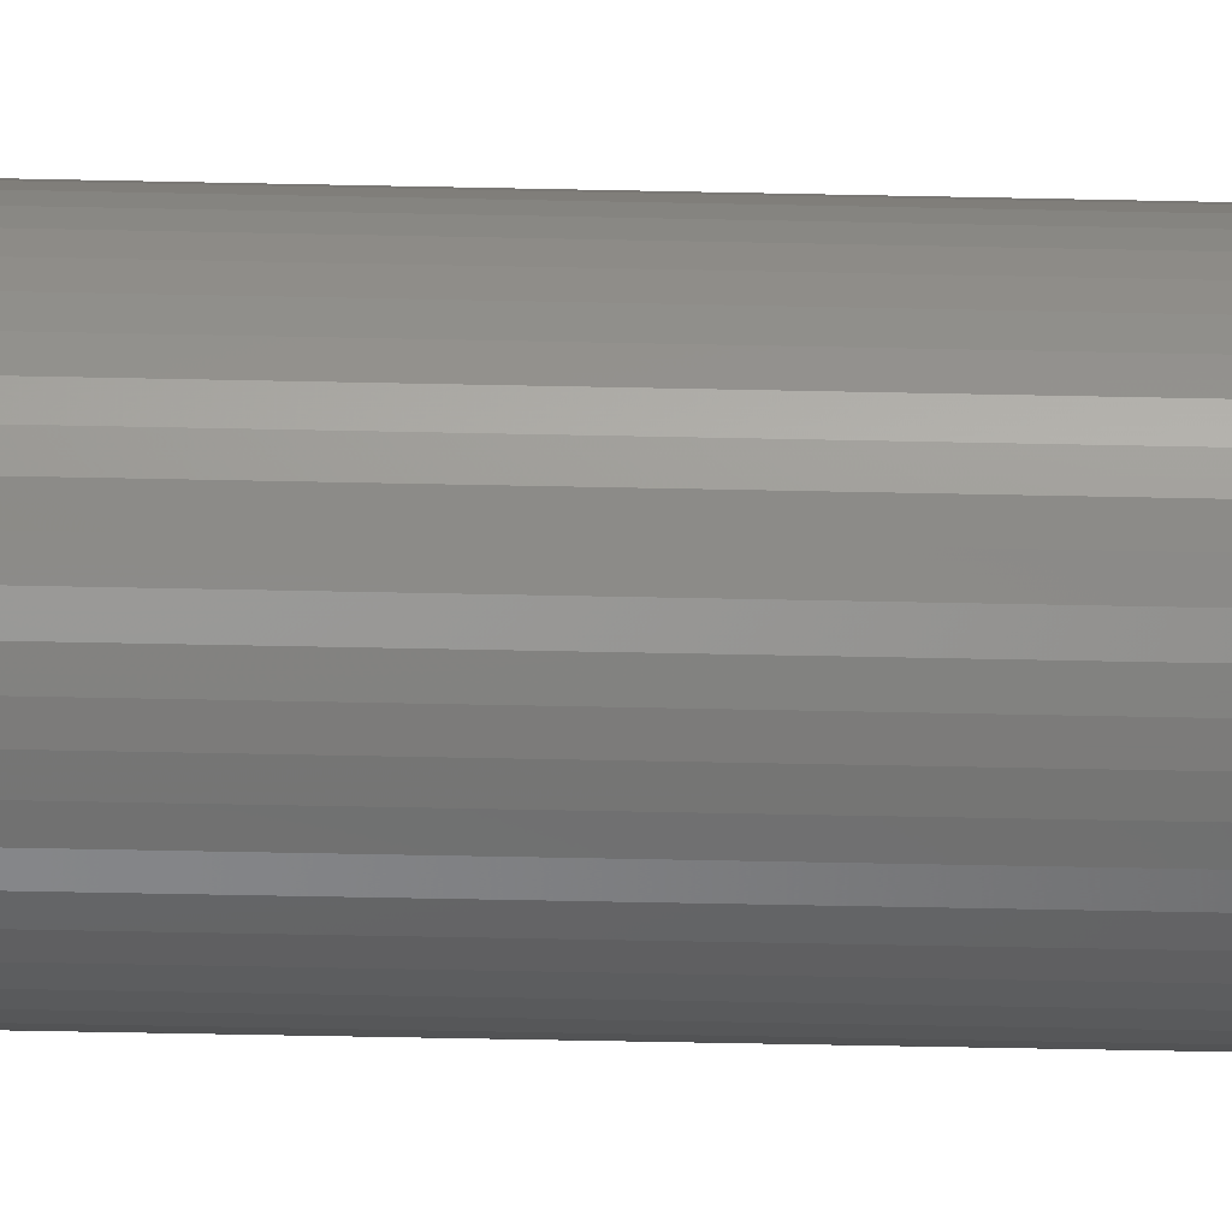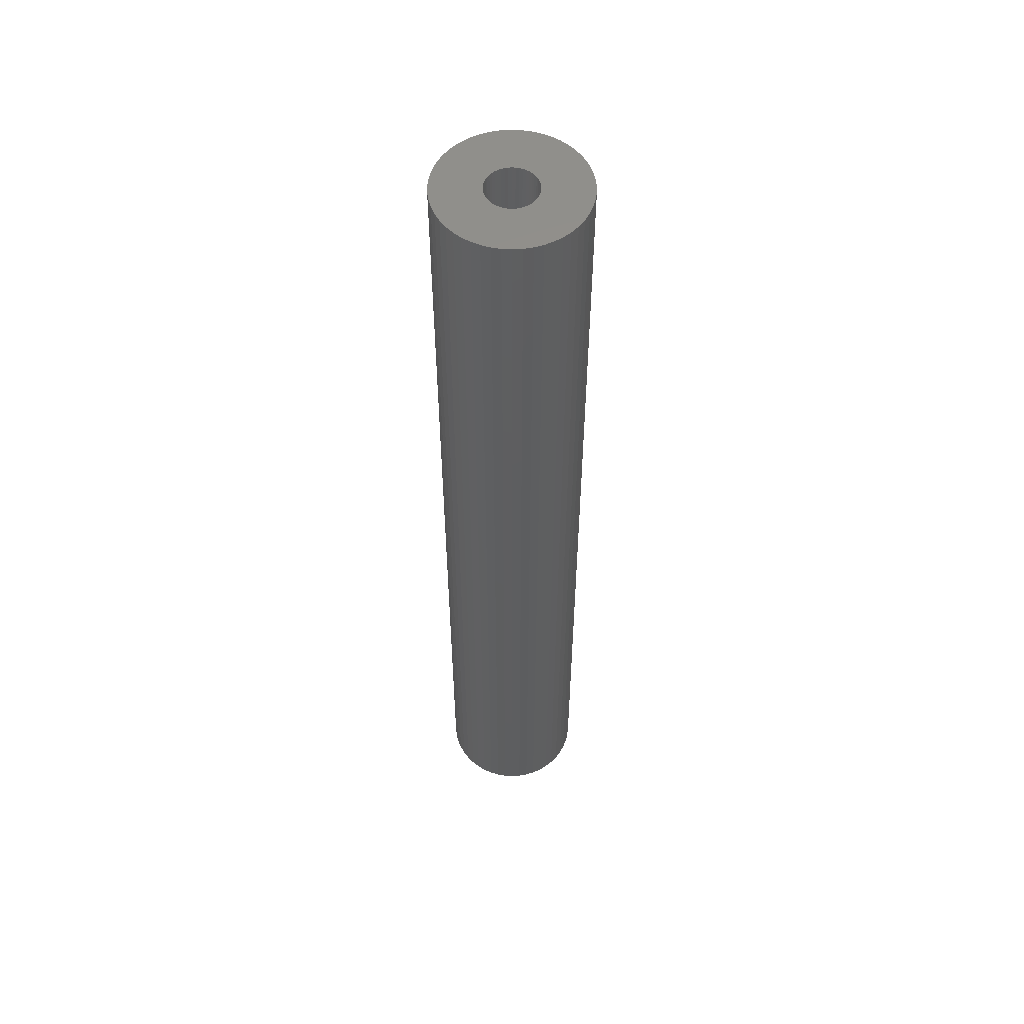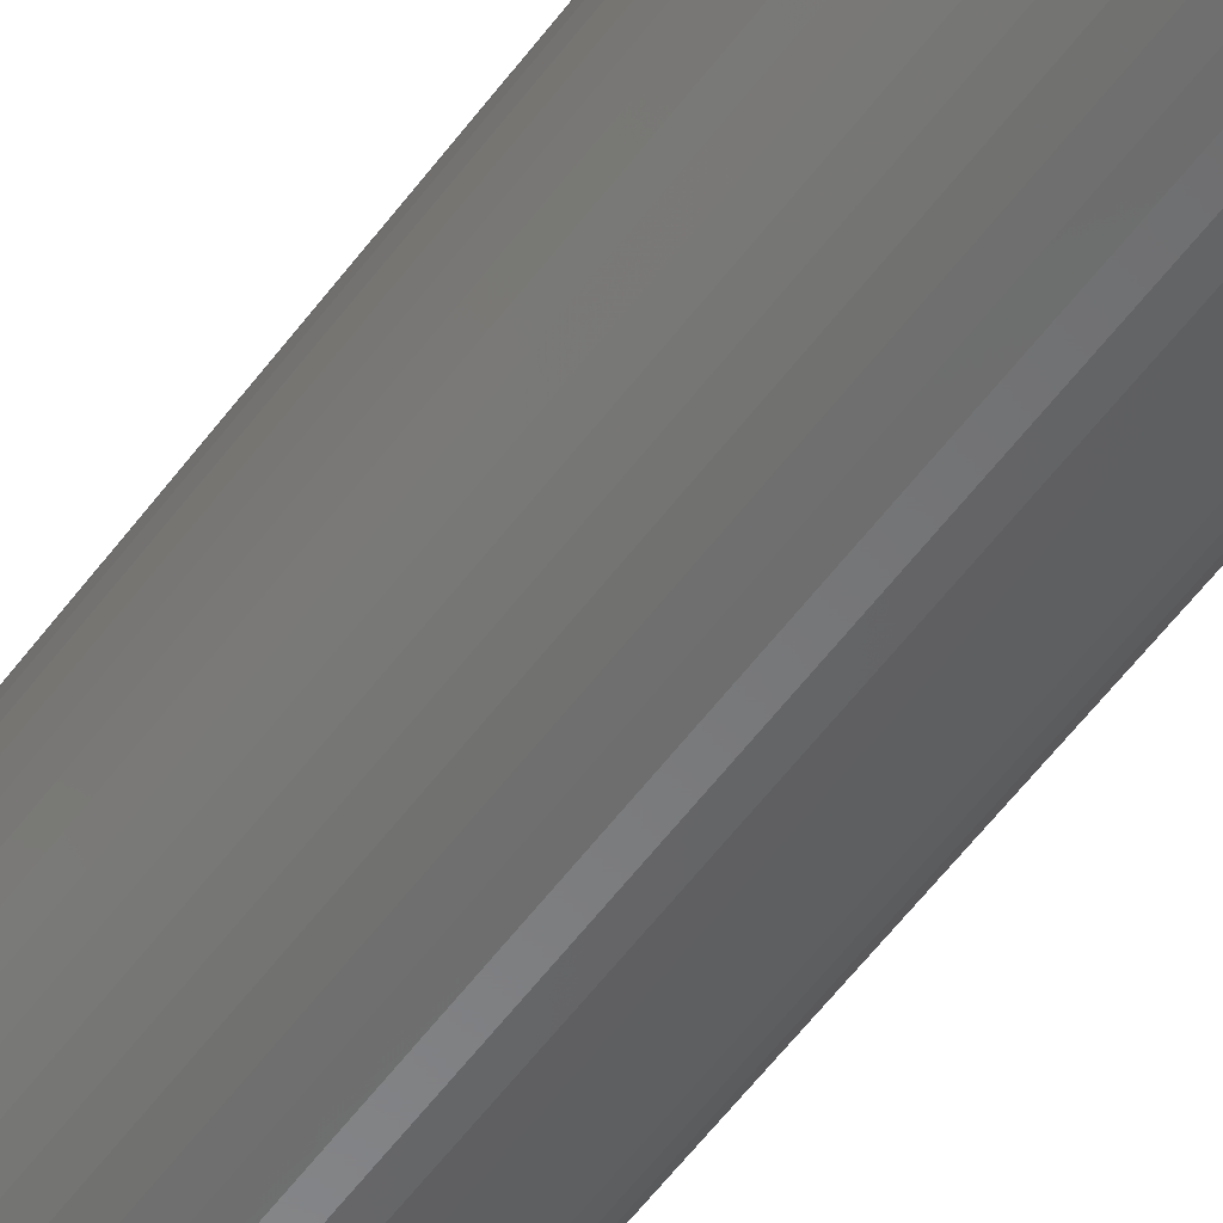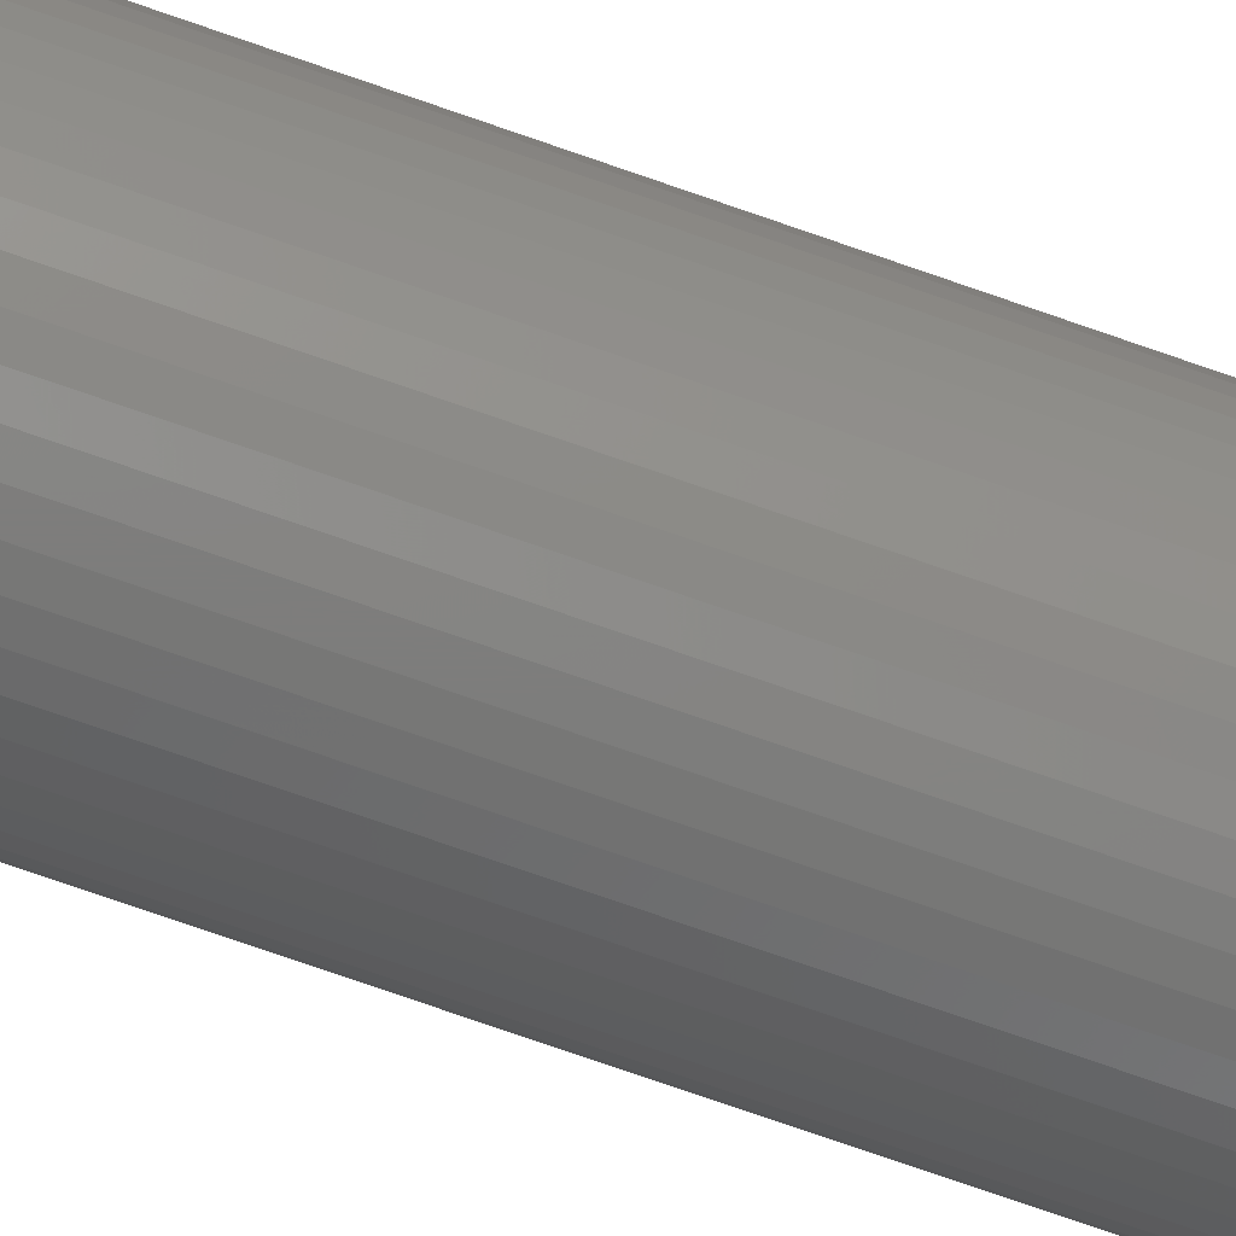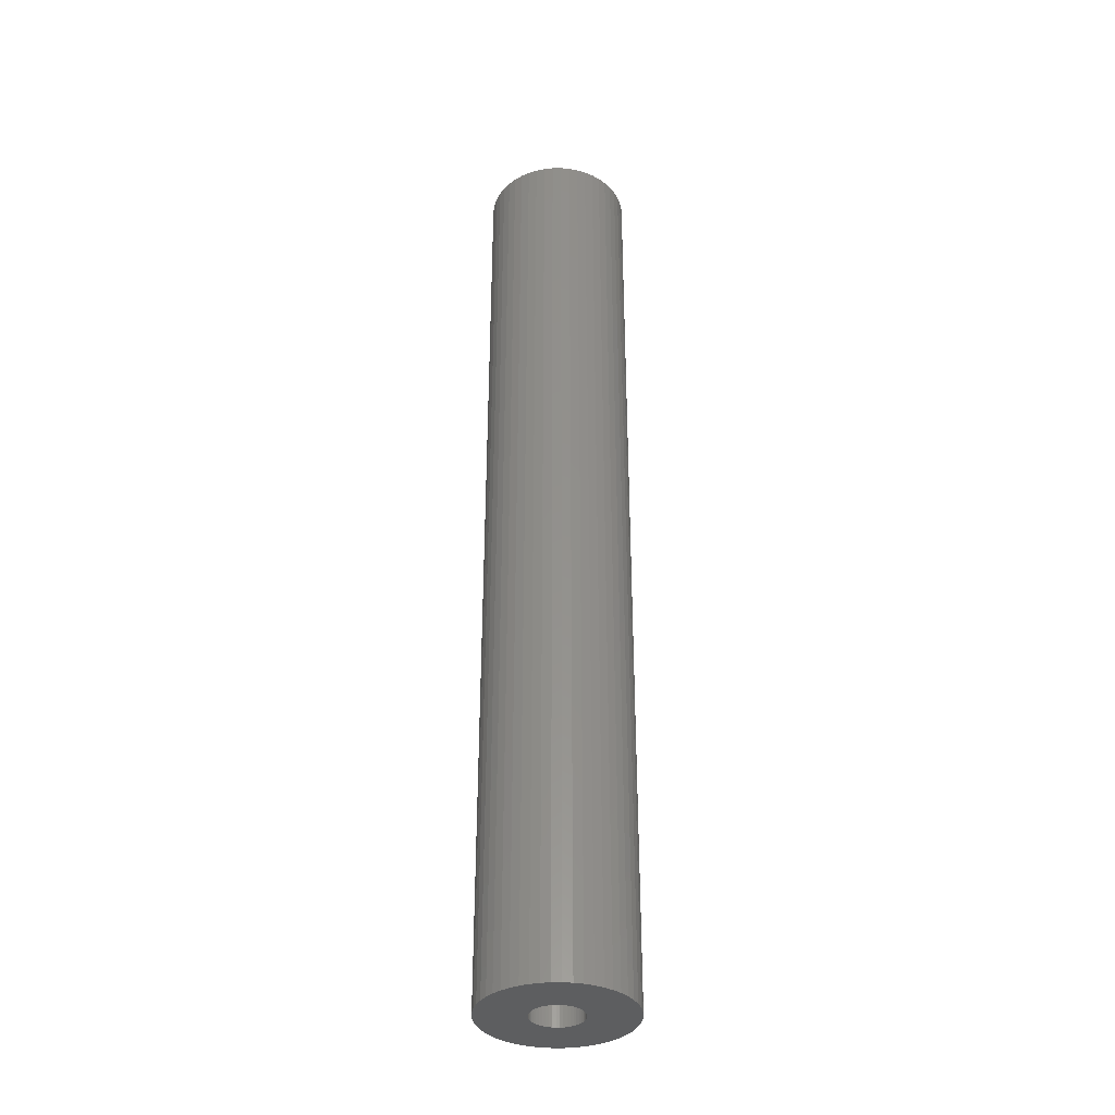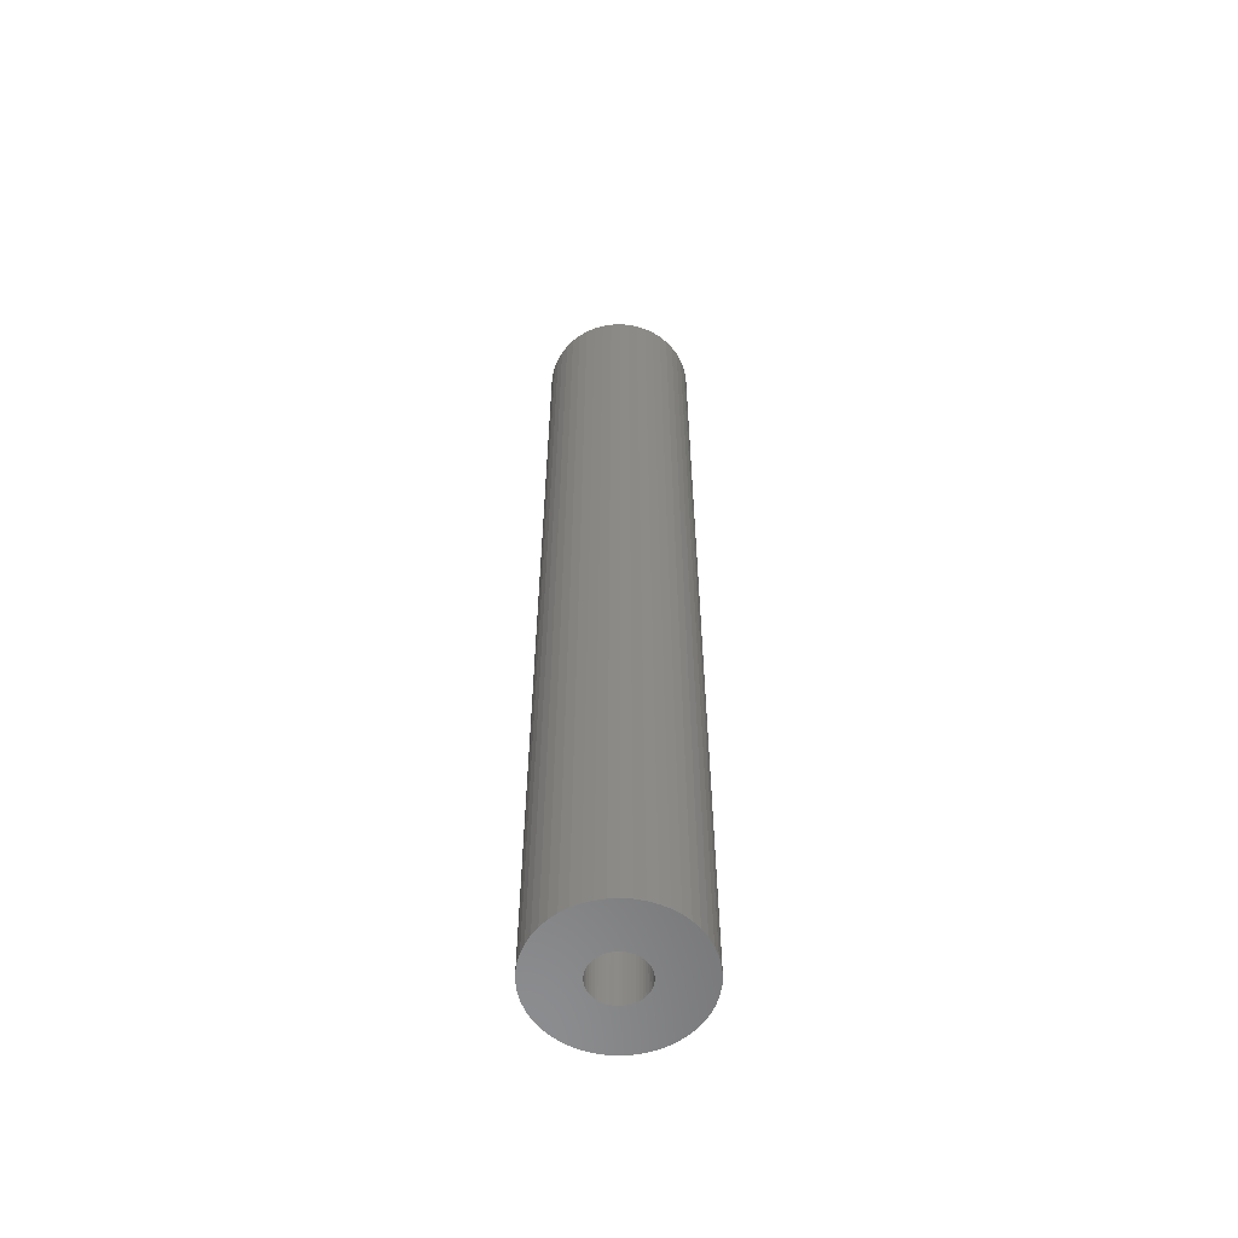
<metadata>
{"format":"stl","ext":"stl","renderer":"f3d","projection":"perspective","resolution":1024,"background":"white","views":[{"elev":-38.5,"azim":-91.7,"up":"+Y"},{"elev":54.3,"azim":89.8,"up":"+Z"},{"elev":-55.1,"azim":144.5,"up":"+Y"},{"elev":-76.8,"azim":-109.1,"up":"+Y"},{"elev":-35.4,"azim":65.4,"up":"+Z"},{"elev":-58.0,"azim":17.3,"up":"+Z"}]}
</metadata>
<code>
# stl→obj: 200 verts, 400 faces
v 6.5 0 42.5
v 6.449 0.8147 -42.5
v 6.449 0.8147 42.5
v 6.5 0 -42.5
v -6.5 0 -42.5
v -6.449 0.8147 42.5
v -6.449 0.8147 -42.5
v -6.5 0 42.5
v 0.4081 6.487 -42.5
v -0.4081 6.487 42.5
v 0.4081 6.487 42.5
v -0.4081 6.487 -42.5
v -0.4081 -6.487 -42.5
v 0.4081 -6.487 42.5
v -0.4081 -6.487 42.5
v 0.4081 -6.487 -42.5
v 4.738 4.45 -42.5
v 4.143 5.008 42.5
v 4.738 4.45 42.5
v 4.143 5.008 -42.5
v -4.143 5.008 -42.5
v -4.738 4.45 42.5
v -4.143 5.008 42.5
v -4.738 4.45 -42.5
v -2.009 6.182 -42.5
v -2.768 5.881 42.5
v -2.009 6.182 42.5
v -2.768 5.881 -42.5
v 5.696 -3.131 42.5
v 6.044 -2.393 -42.5
v 6.044 -2.393 42.5
v 5.696 -3.131 -42.5
v 6.044 2.393 42.5
v 5.696 3.131 -42.5
v 5.696 3.131 42.5
v 6.044 2.393 -42.5
v 5.259 3.821 -42.5
v 5.259 3.821 42.5
v 2.768 5.881 -42.5
v 2.009 6.182 42.5
v 2.768 5.881 42.5
v 2.009 6.182 -42.5
v 1.218 6.385 42.5
v 1.218 6.385 -42.5
v 3.483 5.488 -42.5
v 3.483 5.488 42.5
v -6.044 2.393 -42.5
v -5.696 3.131 42.5
v -5.696 3.131 -42.5
v -6.044 2.393 42.5
v -5.259 3.821 -42.5
v -5.259 3.821 42.5
v -6.296 1.616 -42.5
v -6.296 1.616 42.5
v -1.218 6.385 42.5
v -1.218 6.385 -42.5
v 1.218 -6.385 42.5
v 1.218 -6.385 -42.5
v 2.009 -6.182 -42.5
v 2.768 -5.881 42.5
v 2.009 -6.182 42.5
v 2.768 -5.881 -42.5
v 6.296 1.616 42.5
v 6.296 1.616 -42.5
v 2.25 0 42.5
v 2.232 0.282 42.5
v 6.449 -0.8147 42.5
v 2.179 0.5596 42.5
v 2.232 -0.282 42.5
v 2.092 0.8283 42.5
v 6.296 -1.616 42.5
v 1.972 1.084 42.5
v 2.179 -0.5596 42.5
v 1.82 1.323 42.5
v 1.64 1.54 42.5
v 2.092 -0.8283 42.5
v 1.434 1.734 42.5
v 1.206 1.9 42.5
v 1.972 -1.084 42.5
v 5.259 -3.821 42.5
v 0.958 2.036 42.5
v 0.6953 2.14 42.5
v 0.4216 2.21 42.5
v 0.1413 2.246 42.5
v -0.1413 2.246 42.5
v -0.4216 2.21 42.5
v -0.6953 2.14 42.5
v -0.958 2.036 42.5
v -1.206 1.9 42.5
v -3.483 5.488 42.5
v -1.434 1.734 42.5
v -1.64 1.54 42.5
v -1.82 1.323 42.5
v -1.972 1.084 42.5
v 1.82 -1.323 42.5
v 4.738 -4.45 42.5
v 1.64 -1.54 42.5
v 4.143 -5.008 42.5
v 1.434 -1.734 42.5
v 3.483 -5.488 42.5
v 1.206 -1.9 42.5
v 0.958 -2.036 42.5
v 0.6953 -2.14 42.5
v 0.4216 -2.21 42.5
v 0.1413 -2.246 42.5
v -0.1413 -2.246 42.5
v -0.4216 -2.21 42.5
v -1.218 -6.385 42.5
v -0.6953 -2.14 42.5
v -2.009 -6.182 42.5
v -0.958 -2.036 42.5
v -2.768 -5.881 42.5
v -1.206 -1.9 42.5
v -3.483 -5.488 42.5
v -1.434 -1.734 42.5
v -4.143 -5.008 42.5
v -1.64 -1.54 42.5
v -4.738 -4.45 42.5
v -1.82 -1.323 42.5
v -5.259 -3.821 42.5
v -1.972 -1.084 42.5
v -5.696 -3.131 42.5
v -2.092 -0.8283 42.5
v -6.044 -2.393 42.5
v -2.179 -0.5596 42.5
v -6.296 -1.616 42.5
v -2.232 -0.282 42.5
v -6.449 -0.8147 42.5
v -2.25 0 42.5
v -2.092 0.8283 42.5
v -2.179 0.5596 42.5
v -2.232 0.282 42.5
v -3.483 5.488 -42.5
v 6.449 -0.8147 -42.5
v 3.483 -5.488 -42.5
v 4.143 -5.008 -42.5
v 4.738 -4.45 -42.5
v 5.259 -3.821 -42.5
v -5.696 -3.131 -42.5
v -6.044 -2.393 -42.5
v 2.25 0 -42.5
v 2.232 -0.282 -42.5
v 6.296 -1.616 -42.5
v 2.179 -0.5596 -42.5
v 2.232 0.282 -42.5
v 2.092 -0.8283 -42.5
v 1.972 -1.084 -42.5
v 2.179 0.5596 -42.5
v 1.82 -1.323 -42.5
v 1.64 -1.54 -42.5
v 2.092 0.8283 -42.5
v 1.434 -1.734 -42.5
v 1.206 -1.9 -42.5
v 1.972 1.084 -42.5
v 0.958 -2.036 -42.5
v 0.6953 -2.14 -42.5
v 0.4216 -2.21 -42.5
v 0.1413 -2.246 -42.5
v -0.1413 -2.246 -42.5
v -0.4216 -2.21 -42.5
v -1.218 -6.385 -42.5
v -0.6953 -2.14 -42.5
v -2.009 -6.182 -42.5
v -0.958 -2.036 -42.5
v -2.768 -5.881 -42.5
v -1.206 -1.9 -42.5
v -3.483 -5.488 -42.5
v -1.434 -1.734 -42.5
v -4.143 -5.008 -42.5
v -1.64 -1.54 -42.5
v -4.738 -4.45 -42.5
v -1.82 -1.323 -42.5
v -5.259 -3.821 -42.5
v -1.972 -1.084 -42.5
v 1.82 1.323 -42.5
v 1.64 1.54 -42.5
v 1.434 1.734 -42.5
v 1.206 1.9 -42.5
v 0.958 2.036 -42.5
v 0.6953 2.14 -42.5
v 0.4216 2.21 -42.5
v 0.1413 2.246 -42.5
v -0.1413 2.246 -42.5
v -0.4216 2.21 -42.5
v -0.6953 2.14 -42.5
v -0.958 2.036 -42.5
v -1.206 1.9 -42.5
v -1.434 1.734 -42.5
v -1.64 1.54 -42.5
v -1.82 1.323 -42.5
v -1.972 1.084 -42.5
v -2.092 0.8283 -42.5
v -2.179 0.5596 -42.5
v -2.232 0.282 -42.5
v -2.25 0 -42.5
v -2.092 -0.8283 -42.5
v -2.179 -0.5596 -42.5
v -6.296 -1.616 -42.5
v -2.232 -0.282 -42.5
v -6.449 -0.8147 -42.5
f 1 2 3
f 2 1 4
f 5 6 7
f 6 5 8
f 9 10 11
f 10 9 12
f 13 14 15
f 14 13 16
f 17 18 19
f 18 17 20
f 21 22 23
f 22 21 24
f 25 26 27
f 26 25 28
f 29 30 31
f 30 29 32
f 33 34 35
f 34 33 36
f 35 37 38
f 37 35 34
f 39 40 41
f 40 39 42
f 42 43 40
f 43 42 44
f 45 41 46
f 41 45 39
f 47 48 49
f 48 47 50
f 51 22 24
f 22 51 52
f 53 50 47
f 50 53 54
f 12 55 10
f 55 12 56
f 16 57 14
f 57 16 58
f 59 60 61
f 60 59 62
f 63 36 33
f 36 63 64
f 3 64 63
f 64 3 2
f 38 17 19
f 17 38 37
f 44 11 43
f 11 44 9
f 20 46 18
f 46 20 45
f 49 52 51
f 52 49 48
f 7 54 53
f 54 7 6
f 65 1 3
f 66 3 63
f 1 65 67
f 68 63 33
f 69 67 65
f 70 33 35
f 67 69 71
f 72 35 38
f 73 71 69
f 74 38 19
f 71 73 31
f 75 19 18
f 76 31 73
f 77 18 46
f 31 76 29
f 78 46 41
f 79 29 76
f 29 79 80
f 3 66 65
f 63 68 66
f 33 70 68
f 81 41 40
f 35 72 70
f 38 74 72
f 19 75 74
f 18 77 75
f 82 40 43
f 46 78 77
f 41 81 78
f 40 82 81
f 43 83 82
f 11 83 43
f 11 84 83
f 11 85 84
f 10 85 11
f 10 86 85
f 55 86 10
f 86 55 87
f 27 87 55
f 87 27 88
f 26 88 27
f 88 26 89
f 90 89 26
f 89 90 91
f 23 91 90
f 91 23 92
f 22 92 23
f 92 22 93
f 52 93 22
f 93 52 94
f 95 80 79
f 80 95 96
f 97 96 95
f 96 97 98
f 99 98 97
f 98 99 100
f 101 100 99
f 100 101 60
f 102 60 101
f 60 102 61
f 103 61 102
f 61 103 57
f 104 57 103
f 104 14 57
f 105 14 104
f 106 14 105
f 106 15 14
f 107 15 106
f 108 107 109
f 110 109 111
f 112 111 113
f 107 108 15
f 114 113 115
f 116 115 117
f 118 117 119
f 120 119 121
f 109 110 108
f 122 121 123
f 124 123 125
f 126 125 127
f 128 127 129
f 48 94 52
f 111 112 110
f 94 48 130
f 113 114 112
f 50 130 48
f 115 116 114
f 130 50 131
f 117 118 116
f 54 131 50
f 119 120 118
f 131 54 132
f 121 122 120
f 6 132 54
f 123 124 122
f 132 6 129
f 125 126 124
f 8 129 6
f 127 128 126
f 129 8 128
f 28 90 26
f 90 28 133
f 133 23 90
f 23 133 21
f 56 27 55
f 27 56 25
f 67 4 1
f 4 67 134
f 62 100 60
f 100 62 135
f 136 96 98
f 96 136 137
f 80 32 29
f 32 80 138
f 139 124 140
f 124 139 122
f 141 4 134
f 142 134 143
f 4 141 2
f 144 143 30
f 145 2 141
f 146 30 32
f 2 145 64
f 147 32 138
f 148 64 145
f 149 138 137
f 64 148 36
f 150 137 136
f 151 36 148
f 152 136 135
f 36 151 34
f 153 135 62
f 154 34 151
f 34 154 37
f 134 142 141
f 143 144 142
f 30 146 144
f 155 62 59
f 32 147 146
f 138 149 147
f 137 150 149
f 136 152 150
f 156 59 58
f 135 153 152
f 62 155 153
f 59 156 155
f 58 157 156
f 16 157 58
f 16 158 157
f 16 159 158
f 13 159 16
f 13 160 159
f 161 160 13
f 160 161 162
f 163 162 161
f 162 163 164
f 165 164 163
f 164 165 166
f 167 166 165
f 166 167 168
f 169 168 167
f 168 169 170
f 171 170 169
f 170 171 172
f 173 172 171
f 172 173 174
f 175 37 154
f 37 175 17
f 176 17 175
f 17 176 20
f 177 20 176
f 20 177 45
f 178 45 177
f 45 178 39
f 179 39 178
f 39 179 42
f 180 42 179
f 42 180 44
f 181 44 180
f 181 9 44
f 182 9 181
f 183 9 182
f 183 12 9
f 184 12 183
f 56 184 185
f 25 185 186
f 28 186 187
f 184 56 12
f 133 187 188
f 21 188 189
f 24 189 190
f 51 190 191
f 185 25 56
f 49 191 192
f 47 192 193
f 53 193 194
f 7 194 195
f 139 174 173
f 186 28 25
f 174 139 196
f 187 133 28
f 140 196 139
f 188 21 133
f 196 140 197
f 189 24 21
f 198 197 140
f 190 51 24
f 197 198 199
f 191 49 51
f 200 199 198
f 192 47 49
f 199 200 195
f 193 53 47
f 5 195 200
f 194 7 53
f 195 5 7
f 31 143 71
f 143 31 30
f 96 138 80
f 138 96 137
f 140 126 198
f 126 140 124
f 58 61 57
f 61 58 59
f 71 134 67
f 134 71 143
f 135 98 100
f 98 135 136
f 161 15 108
f 15 161 13
f 165 110 112
f 110 165 163
f 163 108 110
f 108 163 161
f 171 120 173
f 120 171 118
f 171 116 118
f 116 171 169
f 198 128 200
f 128 198 126
f 200 8 5
f 8 200 128
f 173 122 139
f 122 173 120
f 167 112 114
f 112 167 165
f 169 114 116
f 114 169 167
f 141 66 145
f 66 141 65
f 129 194 132
f 194 129 195
f 183 84 85
f 84 183 182
f 177 75 77
f 75 177 176
f 189 91 92
f 91 189 188
f 186 87 88
f 87 186 185
f 151 72 154
f 72 151 70
f 145 68 148
f 68 145 66
f 180 81 82
f 81 180 179
f 181 82 83
f 82 181 180
f 178 77 78
f 77 178 177
f 94 190 93
f 190 94 191
f 93 189 92
f 189 93 190
f 131 192 130
f 192 131 193
f 187 88 89
f 88 187 186
f 184 85 86
f 85 184 183
f 149 79 147
f 79 149 95
f 142 65 141
f 65 142 69
f 157 105 104
f 105 157 158
f 148 70 151
f 70 148 68
f 175 75 176
f 75 175 74
f 154 74 175
f 74 154 72
f 182 83 84
f 83 182 181
f 179 78 81
f 78 179 178
f 130 191 94
f 191 130 192
f 132 193 131
f 193 132 194
f 188 89 91
f 89 188 187
f 185 86 87
f 86 185 184
f 144 69 142
f 69 144 73
f 123 197 125
f 197 123 196
f 150 95 149
f 95 150 97
f 155 103 102
f 103 155 156
f 156 104 103
f 104 156 157
f 146 73 144
f 73 146 76
f 147 76 146
f 76 147 79
f 117 172 119
f 172 117 170
f 127 195 129
f 195 127 199
f 152 101 99
f 101 152 153
f 153 102 101
f 102 153 155
f 158 106 105
f 106 158 159
f 162 111 109
f 111 162 164
f 168 117 115
f 117 168 170
f 164 113 111
f 113 164 166
f 119 174 121
f 174 119 172
f 121 196 123
f 196 121 174
f 125 199 127
f 199 125 197
f 150 99 97
f 99 150 152
f 160 109 107
f 109 160 162
f 159 107 106
f 107 159 160
f 166 115 113
f 115 166 168

</code>
